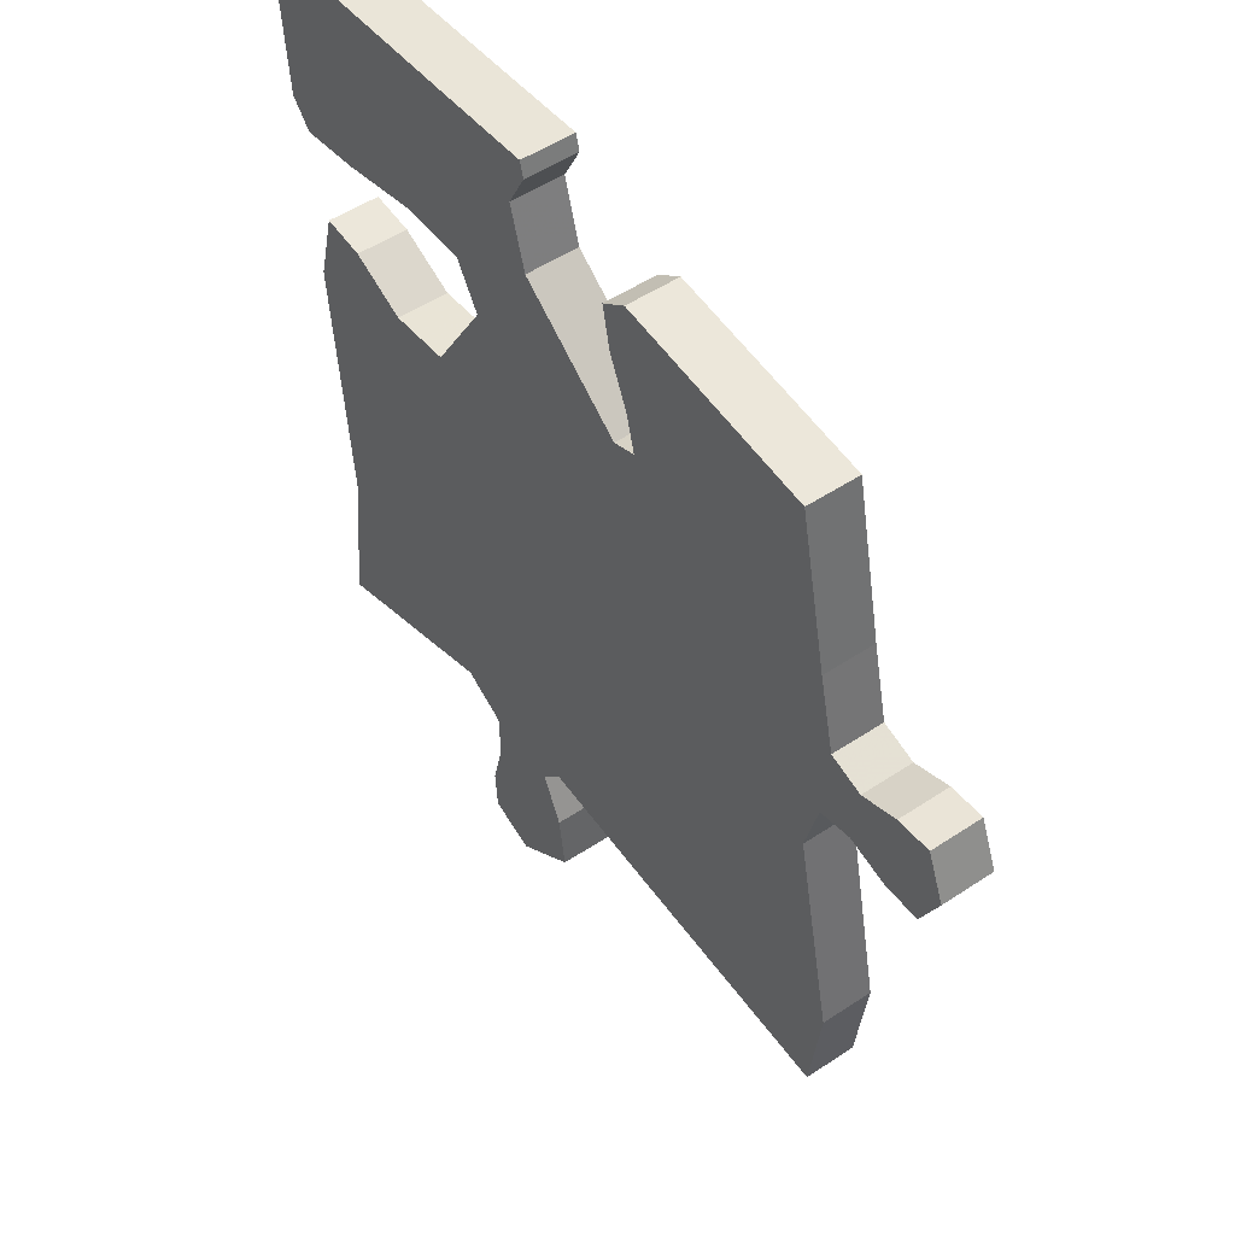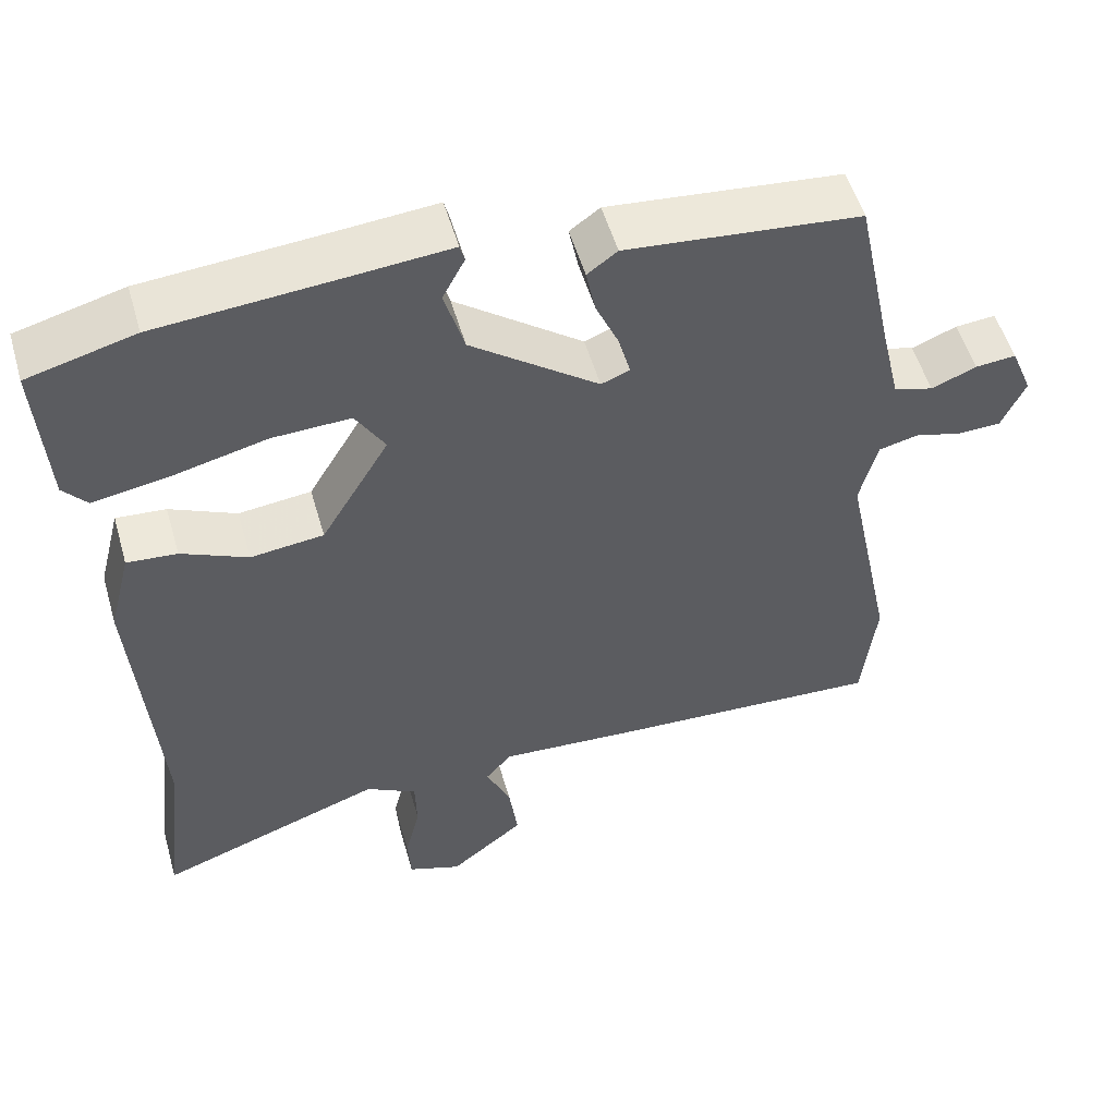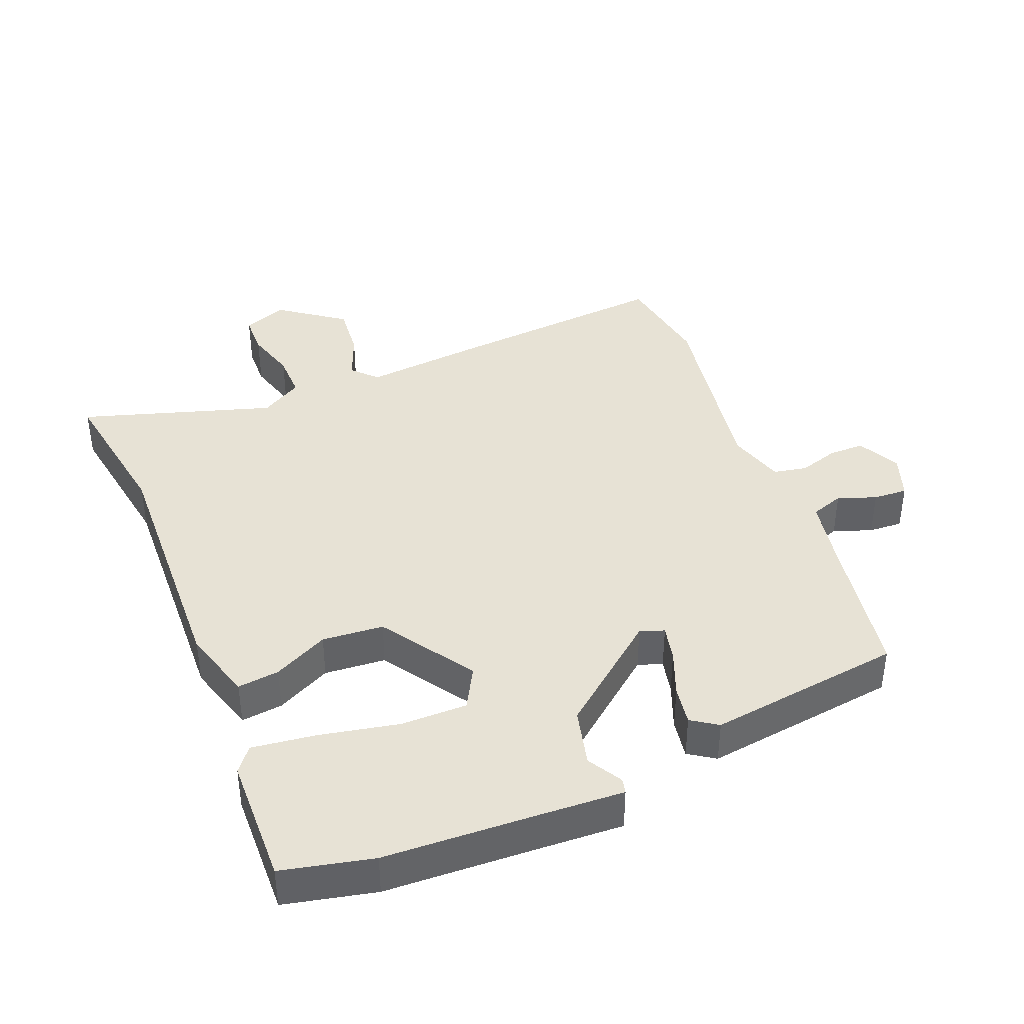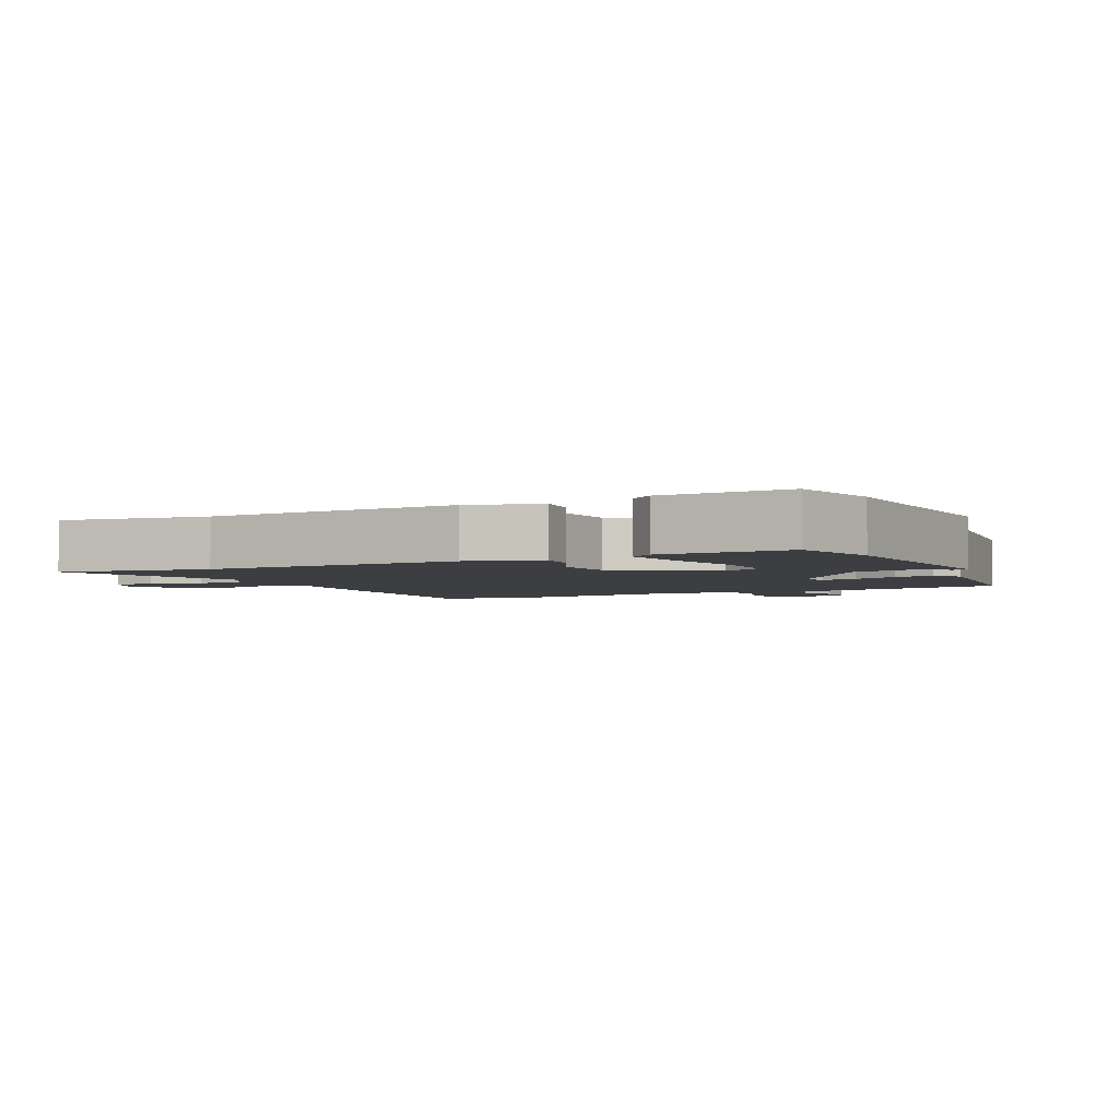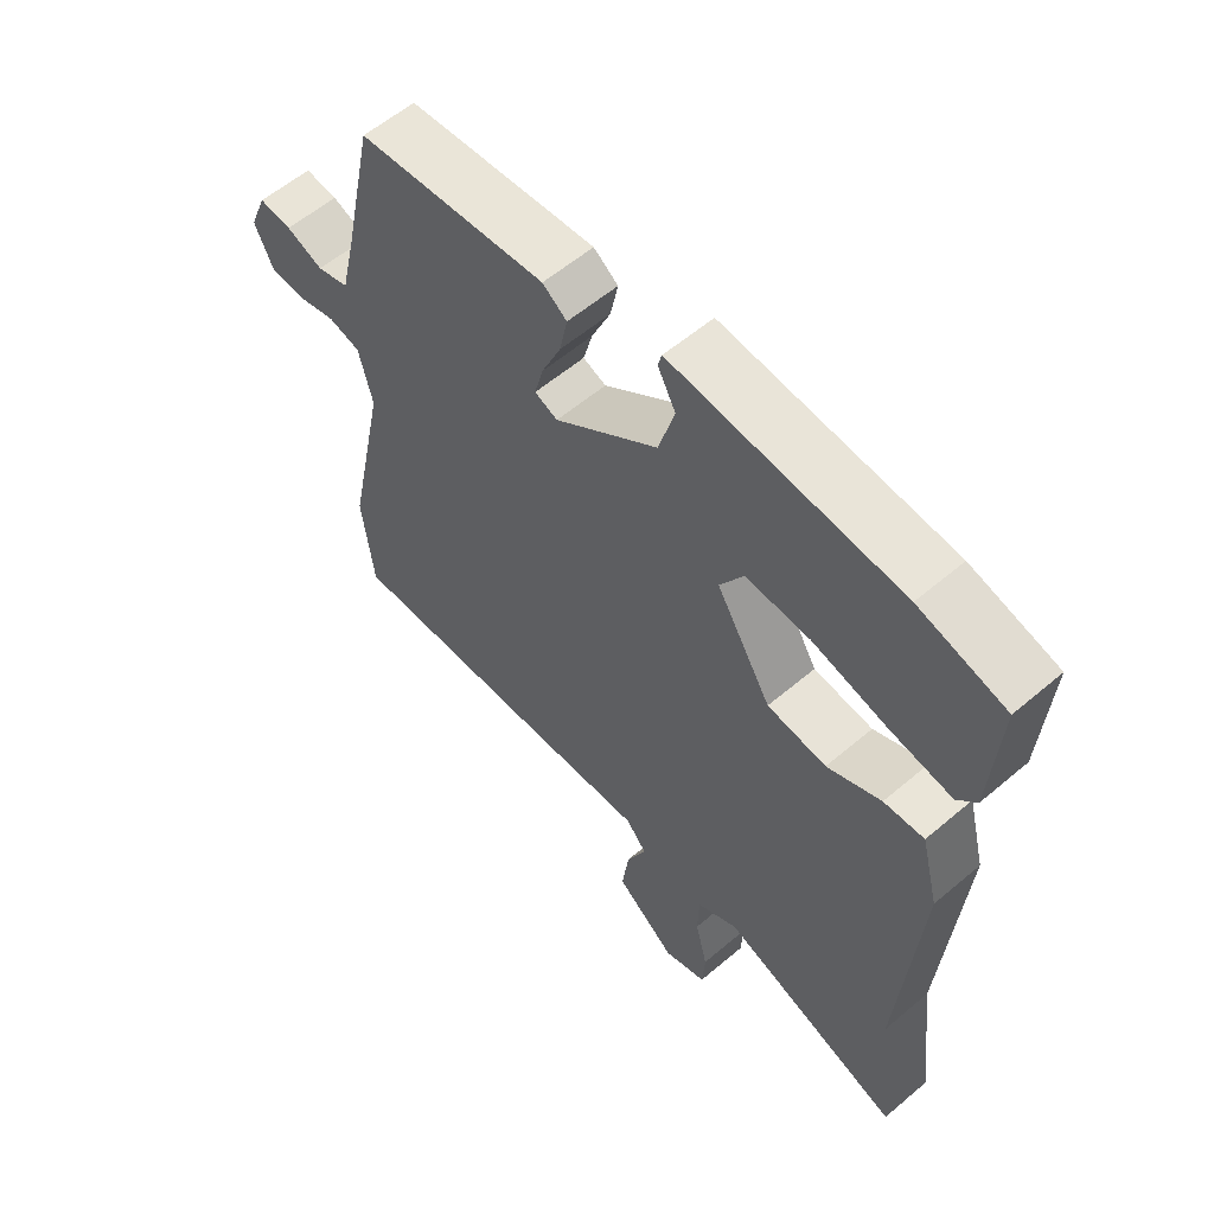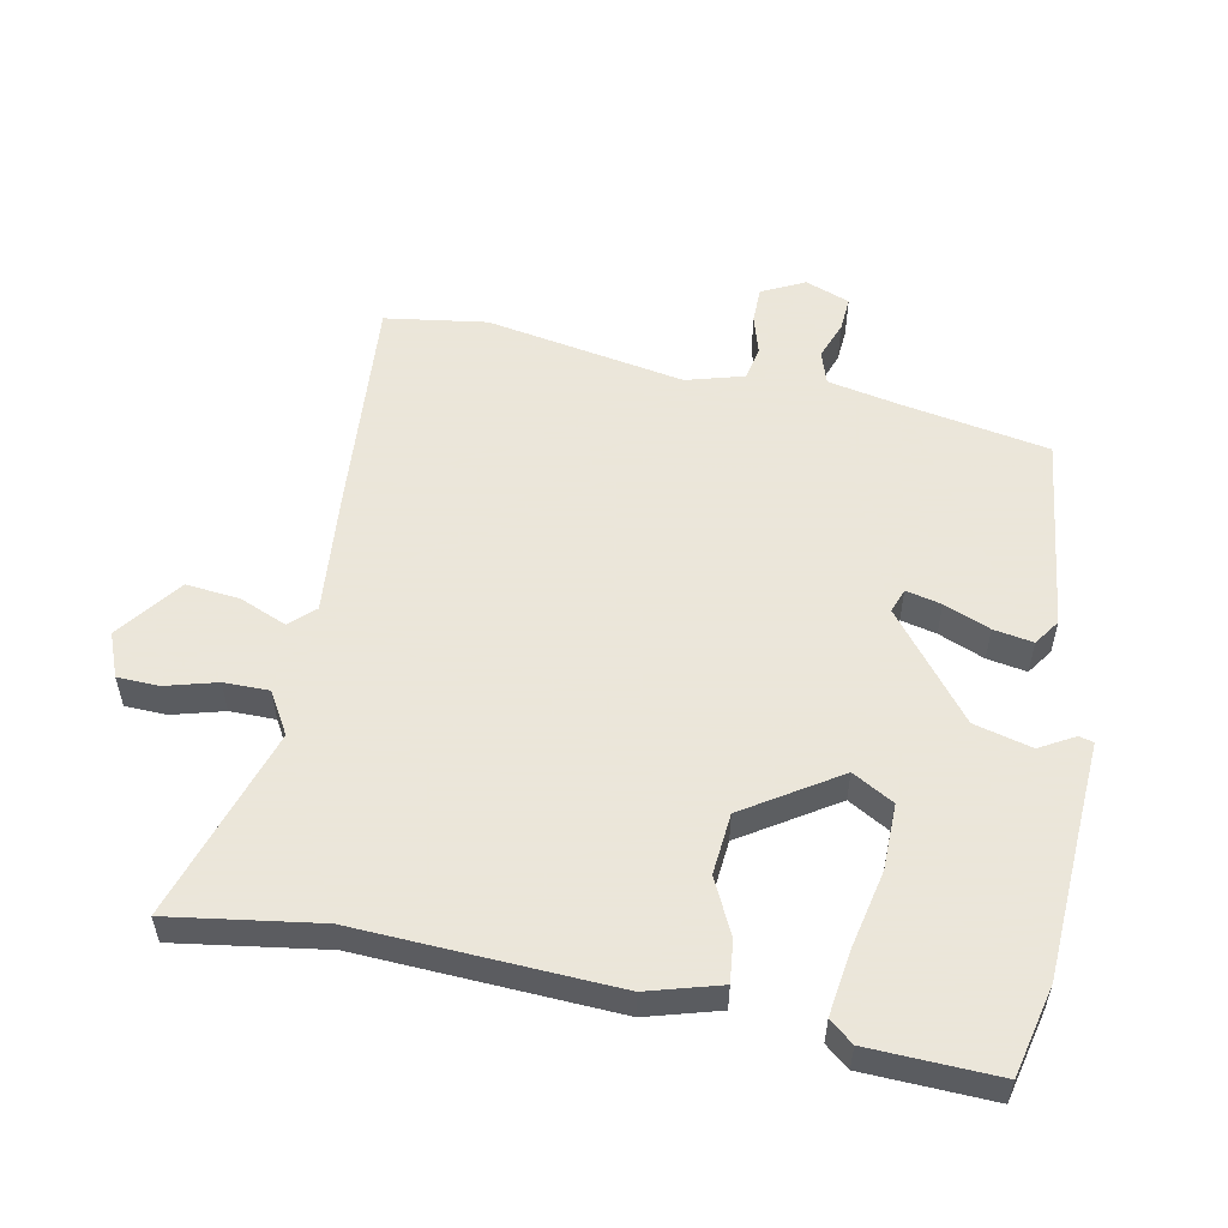
<metadata>
{"format":"obj","ext":"obj","renderer":"f3d","projection":"perspective","resolution":1024,"background":"white","views":[{"elev":51.8,"azim":54.3,"up":"+Z"},{"elev":53.0,"azim":-16.0,"up":"+Z"},{"elev":40.1,"azim":-24.3,"up":"+Y"},{"elev":-3.3,"azim":-65.4,"up":"+Y"},{"elev":58.1,"azim":-131.3,"up":"+Z"},{"elev":55.0,"azim":-80.5,"up":"+Y"}]}
</metadata>
<code>
v -0.51 0.07 -0.584
v -0.483 0.07 -0.359
v -0.513 0.07 0.025
v -0.485 0.07 0.135
v -0.422 0.07 0.13
v -0.338 0.07 0.092
v -0.246 0.07 0.103
v -0.16 0.07 0.246
v -0.197 0.07 0.307
v -0.296 0.07 0.303
v -0.415 0.07 0.274
v -0.51 0.07 0.258
v -0.54 0.07 0.293
v -0.553 0.07 0.486
v -0.418 0.07 0.522
v -0.188 0.07 0.541
v -0.063 0.07 0.552
v -0.057 0.07 0.53
v -0.085 0.07 0.477
v -0.06 0.07 0.391
v 0.101 0.07 0.271
v 0.137 0.07 0.285
v 0.123 0.07 0.338
v 0.093 0.07 0.406
v 0.081 0.07 0.465
v 0.119 0.07 0.493
v 0.414 0.07 0.465
v 0.46 0.07 0.247
v 0.485 0.07 0.139
v 0.535 0.07 0.124
v 0.592 0.07 0.147
v 0.643 0.07 0.152
v 0.67 0.07 0.086
v 0.64 0.07 0.021
v 0.586 0.07 0.019
v 0.526 0.07 0.035
v 0.476 0.07 0.023
v 0.454 0.07 -0.064
v 0.516 0.07 -0.361
v 0.498 0.07 -0.514
v 0.16 0.07 -0.498
v -0.022 0.07 -0.487
v -0.055 0.07 -0.525
v -0.024 0.07 -0.594
v -0.013 0.07 -0.675
v -0.107 0.07 -0.75
v -0.174 0.07 -0.726
v -0.178 0.07 -0.664
v -0.159 0.07 -0.586
v -0.161 0.07 -0.518
v -0.225 0.07 -0.483
v -0.51 0 -0.584
v -0.483 0 -0.359
v -0.513 0 0.025
v -0.485 0 0.135
v -0.422 0 0.13
v -0.338 0 0.092
v -0.246 0 0.103
v -0.16 0 0.246
v -0.197 0 0.307
v -0.296 0 0.303
v -0.415 0 0.274
v -0.51 0 0.258
v -0.54 0 0.293
v -0.553 0 0.486
v -0.418 0 0.522
v -0.188 0 0.541
v -0.063 0 0.552
v -0.057 0 0.53
v -0.085 0 0.477
v -0.06 0 0.391
v 0.101 0 0.271
v 0.137 0 0.285
v 0.123 0 0.338
v 0.093 0 0.406
v 0.081 0 0.465
v 0.119 0 0.493
v 0.414 0 0.465
v 0.46 0 0.247
v 0.485 0 0.139
v 0.535 0 0.124
v 0.592 0 0.147
v 0.643 0 0.152
v 0.67 0 0.086
v 0.64 0 0.021
v 0.586 0 0.019
v 0.526 0 0.035
v 0.476 0 0.023
v 0.454 0 -0.064
v 0.516 0 -0.361
v 0.498 0 -0.514
v 0.16 0 -0.498
v -0.022 0 -0.487
v -0.055 0 -0.525
v -0.024 0 -0.594
v -0.013 0 -0.675
v -0.107 0 -0.75
v -0.174 0 -0.726
v -0.178 0 -0.664
v -0.159 0 -0.586
v -0.161 0 -0.518
v -0.225 0 -0.483
f 46 47 48 49
f 46 49 50
f 43 44 45 46
f 43 46 50
f 42 43 50 51
f 38 39 40 41
f 37 38 41 42
f 33 34 35 36
f 33 36 37
f 30 31 32 33
f 30 33 37
f 29 30 37 42
f 25 26 27 28
f 23 24 25 28
f 22 23 28 29
f 21 22 29 42
f 16 17 18 19
f 16 19 20
f 15 16 20
f 10 11 12 13
f 10 13 14 15
f 3 4 5 6
f 2 3 6 7
f 51 1 2 7
f 42 51 7 8
f 21 42 8
f 20 21 8 9
f 9 10 15 20
f 100 99 98 97
f 101 100 97
f 97 96 95 94
f 101 97 94
f 102 101 94 93
f 92 91 90 89
f 93 92 89 88
f 87 86 85 84
f 88 87 84
f 84 83 82 81
f 88 84 81
f 93 88 81 80
f 79 78 77 76
f 79 76 75 74
f 80 79 74 73
f 93 80 73 72
f 70 69 68 67
f 71 70 67
f 71 67 66
f 64 63 62 61
f 66 65 64 61
f 57 56 55 54
f 58 57 54 53
f 58 53 52 102
f 59 58 102 93
f 59 93 72
f 60 59 72 71
f 71 66 61 60
f 1 52 53 2
f 2 53 54 3
f 3 54 55 4
f 4 55 56 5
f 5 56 57 6
f 6 57 58 7
f 7 58 59 8
f 8 59 60 9
f 9 60 61 10
f 10 61 62 11
f 11 62 63 12
f 12 63 64 13
f 13 64 65 14
f 14 65 66 15
f 15 66 67 16
f 16 67 68 17
f 17 68 69 18
f 18 69 70 19
f 19 70 71 20
f 20 71 72 21
f 21 72 73 22
f 22 73 74 23
f 23 74 75 24
f 24 75 76 25
f 25 76 77 26
f 26 77 78 27
f 27 78 79 28
f 28 79 80 29
f 29 80 81 30
f 30 81 82 31
f 31 82 83 32
f 32 83 84 33
f 33 84 85 34
f 34 85 86 35
f 35 86 87 36
f 36 87 88 37
f 37 88 89 38
f 38 89 90 39
f 39 90 91 40
f 40 91 92 41
f 41 92 93 42
f 42 93 94 43
f 43 94 95 44
f 44 95 96 45
f 45 96 97 46
f 46 97 98 47
f 47 98 99 48
f 48 99 100 49
f 49 100 101 50
f 50 101 102 51
f 51 102 52 1

</code>
